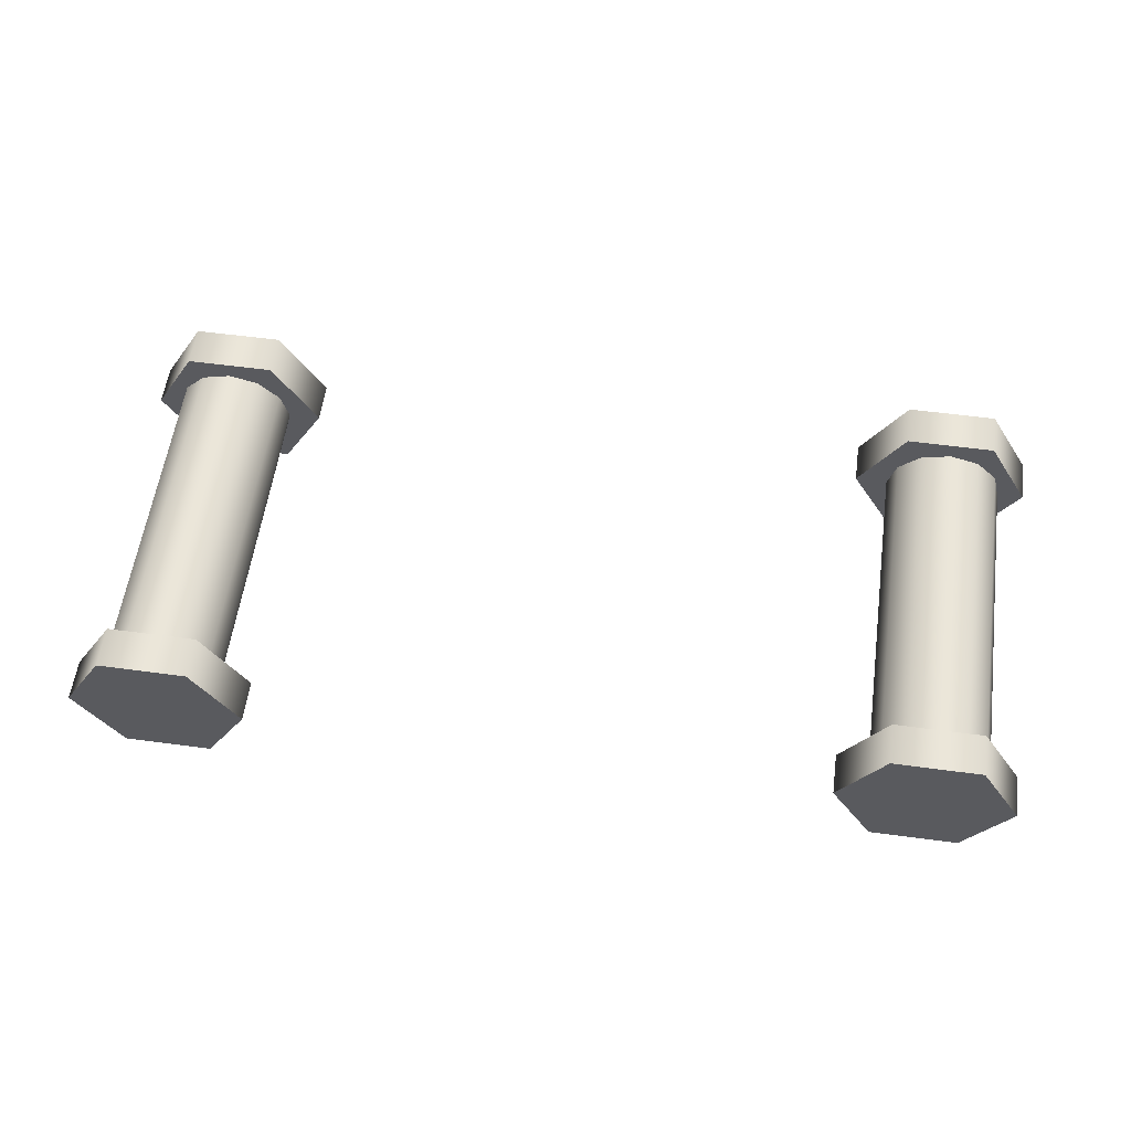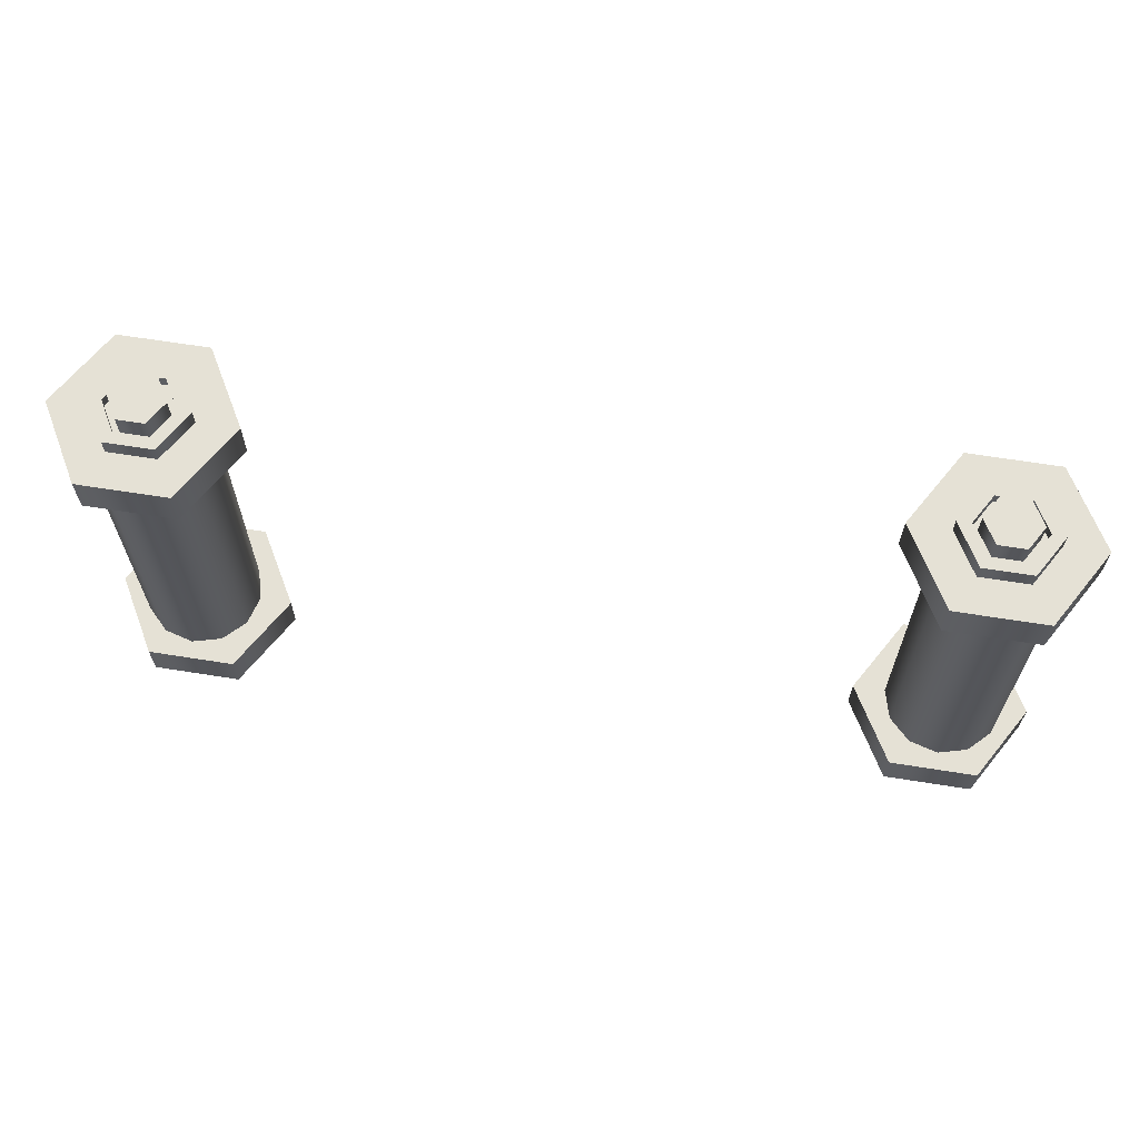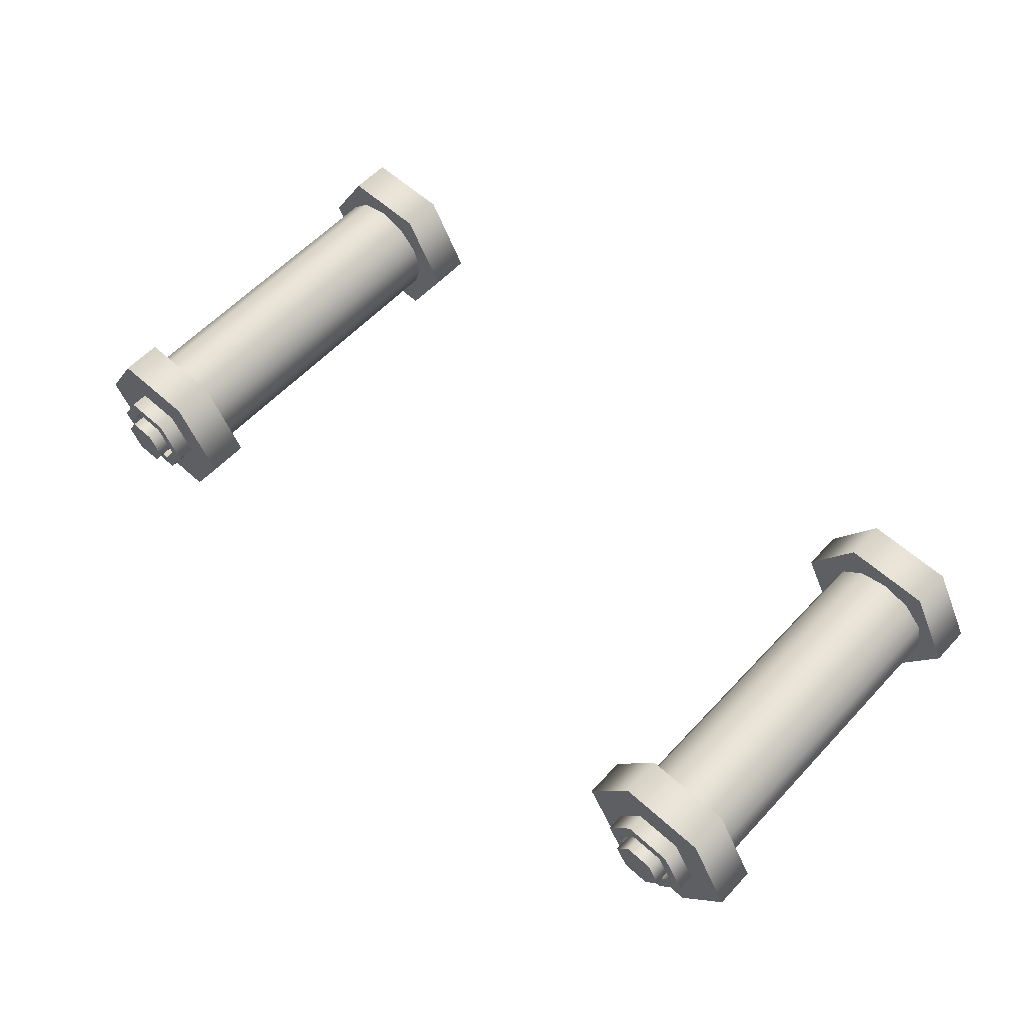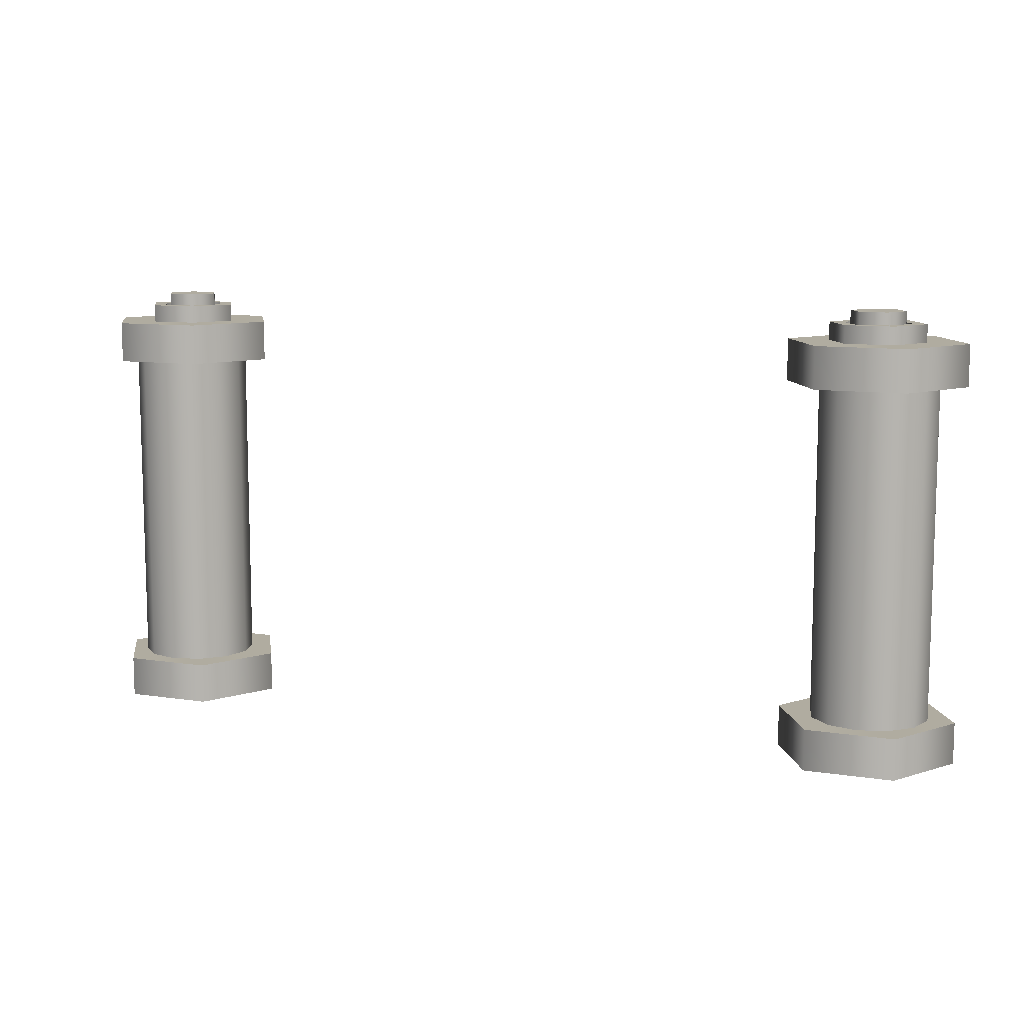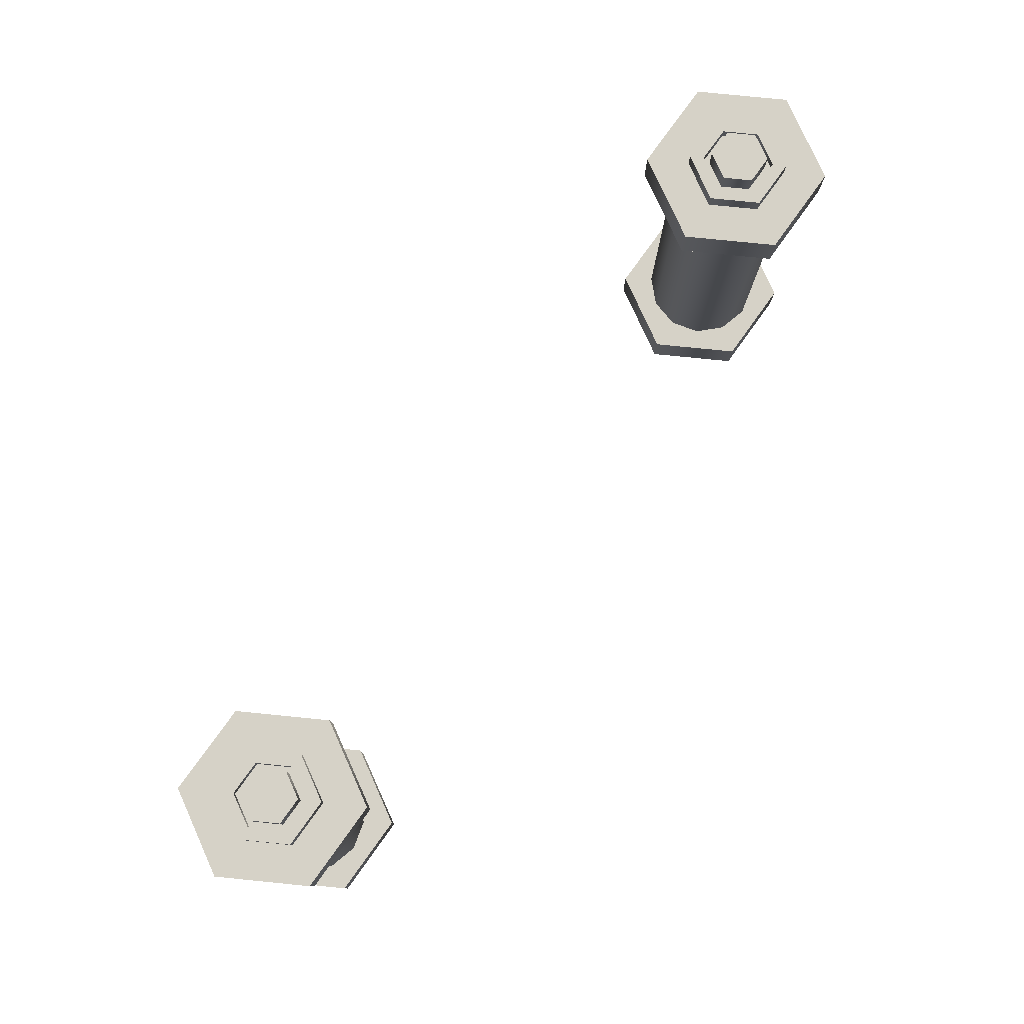
<metadata>
{"format":"obj","ext":"obj","renderer":"f3d","projection":"perspective","resolution":1024,"background":"white","views":[{"elev":57.8,"azim":7.9,"up":"+Z"},{"elev":64.9,"azim":9.1,"up":"+Y"},{"elev":59.4,"azim":-137.2,"up":"+Z"},{"elev":10.0,"azim":-158.4,"up":"+Y"},{"elev":78.6,"azim":-54.3,"up":"+Y"}]}
</metadata>
<code>
g
v 0.7966 1.136 -1.331
v 0.7216 1.136 -1.461
v 0.5716 1.136 -1.461
v 0.4966 1.136 -1.331
v 0.5716 1.136 -1.201
v 0.7216 1.136 -1.201
v 0.7966 1.066 -1.331
v 0.7216 1.066 -1.461
v 0.5716 1.066 -1.461
v 0.4966 1.066 -1.331
v 0.5716 1.066 -1.201
v 0.7216 1.066 -1.201
v 0.7966 1.77 -1.331
v 0.7216 1.77 -1.461
v 0.5716 1.77 -1.461
v 0.4966 1.77 -1.331
v 0.5716 1.77 -1.201
v 0.7216 1.77 -1.201
v 0.7966 1.7 -1.331
v 0.7216 1.7 -1.461
v 0.5716 1.7 -1.461
v 0.4966 1.7 -1.331
v 0.5716 1.7 -1.201
v 0.7216 1.7 -1.201
v 0.687 1.77 -1.261
v 0.6063 1.77 -1.261
v 0.5659 1.77 -1.331
v 0.6063 1.77 -1.401
v 0.687 1.77 -1.401
v 0.7273 1.77 -1.331
v 0.687 1.8 -1.261
v 0.6063 1.8 -1.261
v 0.5659 1.8 -1.331
v 0.6063 1.8 -1.401
v 0.687 1.8 -1.401
v 0.7273 1.8 -1.331
v 0.6754 1.8 -1.281
v 0.6178 1.8 -1.281
v 0.589 1.8 -1.331
v 0.6178 1.8 -1.381
v 0.6754 1.8 -1.381
v 0.7043 1.8 -1.331
v 0.6754 1.78 -1.281
v 0.6178 1.78 -1.281
v 0.589 1.78 -1.331
v 0.6178 1.78 -1.381
v 0.6754 1.78 -1.381
v 0.7043 1.78 -1.331
v 0.6697 1.78 -1.291
v 0.6236 1.78 -1.291
v 0.6006 1.78 -1.331
v 0.6236 1.78 -1.371
v 0.6697 1.78 -1.371
v 0.6927 1.78 -1.331
v 0.6697 1.82 -1.291
v 0.6236 1.82 -1.291
v 0.6006 1.82 -1.331
v 0.6236 1.82 -1.371
v 0.6697 1.82 -1.371
v 0.6927 1.82 -1.331
v 0.7517 1.761 -1.332
v 0.7383 1.761 -1.382
v 0.7017 1.761 -1.418
v 0.6517 1.761 -1.432
v 0.6017 1.761 -1.418
v 0.5651 1.761 -1.382
v 0.5517 1.761 -1.332
v 0.5651 1.761 -1.282
v 0.6017 1.761 -1.245
v 0.6517 1.761 -1.232
v 0.7017 1.761 -1.245
v 0.7383 1.761 -1.282
v 0.7517 1.122 -1.332
v 0.7383 1.122 -1.382
v 0.7017 1.122 -1.418
v 0.6517 1.122 -1.432
v 0.6017 1.122 -1.418
v 0.5651 1.122 -1.382
v 0.5517 1.122 -1.332
v 0.5651 1.122 -1.282
v 0.6017 1.122 -1.245
v 0.6517 1.122 -1.232
v 0.7017 1.122 -1.245
v 0.7383 1.122 -1.282
v 0.7241 1.651 -1.332
v 0.7144 1.651 -1.368
v 0.6879 1.651 -1.394
v 0.6517 1.651 -1.404
v 0.6155 1.651 -1.394
v 0.589 1.651 -1.368
v 0.5793 1.651 -1.332
v 0.589 1.651 -1.296
v 0.6155 1.651 -1.269
v 0.6517 1.651 -1.259
v 0.6879 1.651 -1.269
v 0.7144 1.651 -1.296
v 0.7241 1.155 -1.332
v 0.7144 1.155 -1.368
v 0.6879 1.155 -1.394
v 0.6517 1.155 -1.404
v 0.6155 1.155 -1.394
v 0.589 1.155 -1.368
v 0.5793 1.155 -1.332
v 0.589 1.155 -1.296
v 0.6155 1.155 -1.269
v 0.6517 1.155 -1.259
v 0.6879 1.155 -1.269
v 0.7144 1.155 -1.296
v 0.6517 1.659 -1.278
v 0.6246 1.659 -1.285
v 0.6048 1.659 -1.305
v 0.5976 1.659 -1.332
v 0.6048 1.659 -1.359
v 0.6246 1.659 -1.379
v 0.6517 1.659 -1.386
v 0.6787 1.659 -1.379
v 0.6985 1.659 -1.359
v 0.7058 1.659 -1.332
v 0.6985 1.659 -1.305
v 0.6787 1.659 -1.285
v 0.6117 1.634 -1.262
v 0.6517 1.634 -1.252
v 0.6917 1.634 -1.262
v 0.721 1.634 -1.292
v 0.7317 1.634 -1.332
v 0.721 1.634 -1.372
v 0.6917 1.634 -1.401
v 0.6517 1.634 -1.412
v 0.6117 1.634 -1.401
v 0.5824 1.634 -1.372
v 0.5717 1.634 -1.332
v 0.5824 1.634 -1.292
v 0.6048 1.148 -1.305
v 0.6246 1.148 -1.285
v 0.6517 1.148 -1.278
v 0.6787 1.148 -1.285
v 0.6985 1.148 -1.305
v 0.7058 1.148 -1.332
v 0.6985 1.148 -1.359
v 0.6787 1.148 -1.379
v 0.6517 1.148 -1.386
v 0.6246 1.148 -1.379
v 0.6048 1.148 -1.359
v 0.5976 1.148 -1.332
v 0.6117 1.173 -1.262
v 0.5824 1.173 -1.292
v 0.5717 1.173 -1.332
v 0.5824 1.173 -1.372
v 0.6117 1.173 -1.401
v 0.6517 1.173 -1.412
v 0.6917 1.173 -1.401
v 0.721 1.173 -1.372
v 0.7317 1.173 -1.332
v 0.721 1.173 -1.292
v 0.6917 1.173 -1.262
v 0.6517 1.173 -1.252
v -0.7966 1.136 -1.331
v -0.7216 1.136 -1.461
v -0.5716 1.136 -1.461
v -0.4966 1.136 -1.331
v -0.5716 1.136 -1.201
v -0.7216 1.136 -1.201
v -0.7966 1.066 -1.331
v -0.7216 1.066 -1.461
v -0.5716 1.066 -1.461
v -0.4966 1.066 -1.331
v -0.5716 1.066 -1.201
v -0.7216 1.066 -1.201
v -0.7966 1.77 -1.331
v -0.7216 1.77 -1.461
v -0.5716 1.77 -1.461
v -0.4966 1.77 -1.331
v -0.5716 1.77 -1.201
v -0.7216 1.77 -1.201
v -0.7966 1.7 -1.331
v -0.7216 1.7 -1.461
v -0.5716 1.7 -1.461
v -0.4966 1.7 -1.331
v -0.5716 1.7 -1.201
v -0.7216 1.7 -1.201
v -0.687 1.77 -1.261
v -0.6063 1.77 -1.261
v -0.5659 1.77 -1.331
v -0.6063 1.77 -1.401
v -0.687 1.77 -1.401
v -0.7273 1.77 -1.331
v -0.687 1.8 -1.261
v -0.6063 1.8 -1.261
v -0.5659 1.8 -1.331
v -0.6063 1.8 -1.401
v -0.687 1.8 -1.401
v -0.7273 1.8 -1.331
v -0.6754 1.8 -1.281
v -0.6178 1.8 -1.281
v -0.589 1.8 -1.331
v -0.6178 1.8 -1.381
v -0.6754 1.8 -1.381
v -0.7043 1.8 -1.331
v -0.6754 1.78 -1.281
v -0.6178 1.78 -1.281
v -0.589 1.78 -1.331
v -0.6178 1.78 -1.381
v -0.6754 1.78 -1.381
v -0.7043 1.78 -1.331
v -0.6697 1.78 -1.291
v -0.6236 1.78 -1.291
v -0.6006 1.78 -1.331
v -0.6236 1.78 -1.371
v -0.6697 1.78 -1.371
v -0.6927 1.78 -1.331
v -0.6697 1.82 -1.291
v -0.6236 1.82 -1.291
v -0.6006 1.82 -1.331
v -0.6236 1.82 -1.371
v -0.6697 1.82 -1.371
v -0.6927 1.82 -1.331
v -0.7517 1.761 -1.332
v -0.7383 1.761 -1.382
v -0.7017 1.761 -1.418
v -0.6517 1.761 -1.432
v -0.6017 1.761 -1.418
v -0.5651 1.761 -1.382
v -0.5517 1.761 -1.332
v -0.5651 1.761 -1.282
v -0.6017 1.761 -1.245
v -0.6517 1.761 -1.232
v -0.7017 1.761 -1.245
v -0.7383 1.761 -1.282
v -0.7517 1.122 -1.332
v -0.7383 1.122 -1.382
v -0.7017 1.122 -1.418
v -0.6517 1.122 -1.432
v -0.6017 1.122 -1.418
v -0.5651 1.122 -1.382
v -0.5517 1.122 -1.332
v -0.5651 1.122 -1.282
v -0.6017 1.122 -1.245
v -0.6517 1.122 -1.232
v -0.7017 1.122 -1.245
v -0.7383 1.122 -1.282
v -0.7241 1.651 -1.332
v -0.7144 1.651 -1.368
v -0.6879 1.651 -1.394
v -0.6517 1.651 -1.404
v -0.6155 1.651 -1.394
v -0.589 1.651 -1.368
v -0.5793 1.651 -1.332
v -0.589 1.651 -1.296
v -0.6155 1.651 -1.269
v -0.6517 1.651 -1.259
v -0.6879 1.651 -1.269
v -0.7144 1.651 -1.296
v -0.7241 1.155 -1.332
v -0.7144 1.155 -1.368
v -0.6879 1.155 -1.394
v -0.6517 1.155 -1.404
v -0.6155 1.155 -1.394
v -0.589 1.155 -1.368
v -0.5793 1.155 -1.332
v -0.589 1.155 -1.296
v -0.6155 1.155 -1.269
v -0.6517 1.155 -1.259
v -0.6879 1.155 -1.269
v -0.7144 1.155 -1.296
v -0.6517 1.659 -1.278
v -0.6246 1.659 -1.285
v -0.6048 1.659 -1.305
v -0.5976 1.659 -1.332
v -0.6048 1.659 -1.359
v -0.6246 1.659 -1.379
v -0.6517 1.659 -1.386
v -0.6787 1.659 -1.379
v -0.6985 1.659 -1.359
v -0.7058 1.659 -1.332
v -0.6985 1.659 -1.305
v -0.6787 1.659 -1.285
v -0.6117 1.634 -1.262
v -0.6517 1.634 -1.252
v -0.6917 1.634 -1.262
v -0.721 1.634 -1.292
v -0.7317 1.634 -1.332
v -0.721 1.634 -1.372
v -0.6917 1.634 -1.401
v -0.6517 1.634 -1.412
v -0.6117 1.634 -1.401
v -0.5824 1.634 -1.372
v -0.5717 1.634 -1.332
v -0.5824 1.634 -1.292
v -0.6048 1.148 -1.305
v -0.6246 1.148 -1.285
v -0.6517 1.148 -1.278
v -0.6787 1.148 -1.285
v -0.6985 1.148 -1.305
v -0.7058 1.148 -1.332
v -0.6985 1.148 -1.359
v -0.6787 1.148 -1.379
v -0.6517 1.148 -1.386
v -0.6246 1.148 -1.379
v -0.6048 1.148 -1.359
v -0.5976 1.148 -1.332
v -0.6117 1.173 -1.262
v -0.5824 1.173 -1.292
v -0.5717 1.173 -1.332
v -0.5824 1.173 -1.372
v -0.6117 1.173 -1.401
v -0.6517 1.173 -1.412
v -0.6917 1.173 -1.401
v -0.721 1.173 -1.372
v -0.7317 1.173 -1.332
v -0.721 1.173 -1.292
v -0.6917 1.173 -1.262
v -0.6517 1.173 -1.252
g tankLidsGrp
f 6 1 2 3 4 5
f 7 12 11 10 9 8
f 1 7 8 2
f 2 8 9 3
f 3 9 10 4
f 4 10 11 5
f 5 11 12 6
f 6 12 7 1
f 19 24 23 22 21 20
f 13 19 20 14
f 14 20 21 15
f 15 21 22 16
f 16 22 23 17
f 17 23 24 18
f 18 24 19 13
f 18 25 26 17
f 17 26 27 16
f 16 27 28 15
f 15 28 29 14
f 14 29 30 13
f 13 30 25 18
f 25 31 32 26
f 26 32 33 27
f 27 33 34 28
f 28 34 35 29
f 29 35 36 30
f 30 36 31 25
f 31 37 38 32
f 32 38 39 33
f 33 39 40 34
f 34 40 41 35
f 35 41 42 36
f 36 42 37 31
f 37 43 44 38
f 38 44 45 39
f 39 45 46 40
f 40 46 47 41
f 41 47 48 42
f 42 48 43 37
f 43 49 50 44
f 44 50 51 45
f 45 51 52 46
f 46 52 53 47
f 47 53 54 48
f 48 54 49 43
f 55 60 59 58 57 56
f 49 55 56 50
f 50 56 57 51
f 51 57 58 52
f 52 58 59 53
f 53 59 60 54
f 54 60 55 49
f 162 161 160 159 158 157
f 163 164 165 166 167 168
f 157 158 164 163
f 158 159 165 164
f 159 160 166 165
f 160 161 167 166
f 161 162 168 167
f 162 157 163 168
f 175 176 177 178 179 180
f 169 170 176 175
f 170 171 177 176
f 171 172 178 177
f 172 173 179 178
f 173 174 180 179
f 174 169 175 180
f 174 173 182 181
f 173 172 183 182
f 172 171 184 183
f 171 170 185 184
f 170 169 186 185
f 169 174 181 186
f 181 182 188 187
f 182 183 189 188
f 183 184 190 189
f 184 185 191 190
f 185 186 192 191
f 186 181 187 192
f 187 188 194 193
f 188 189 195 194
f 189 190 196 195
f 190 191 197 196
f 191 192 198 197
f 192 187 193 198
f 193 194 200 199
f 194 195 201 200
f 195 196 202 201
f 196 197 203 202
f 197 198 204 203
f 198 193 199 204
f 199 200 206 205
f 200 201 207 206
f 201 202 208 207
f 202 203 209 208
f 203 204 210 209
f 204 199 205 210
f 211 212 213 214 215 216
f 205 206 212 211
f 206 207 213 212
f 207 208 214 213
f 208 209 215 214
f 209 210 216 215
f 210 205 211 216
g tankGlassGrp
f 72 61 62 63 64 65 66 67 68 69 70 71
f 73 84 83 82 81 80 79 78 77 76 75 74
f 61 73 74 62
f 62 74 75 63
f 63 75 76 64
f 64 76 77 65
f 65 77 78 66
f 66 78 79 67
f 67 79 80 68
f 68 80 81 69
f 69 81 82 70
f 70 82 83 71
f 71 83 84 72
f 72 84 73 61
f 228 227 226 225 224 223 222 221 220 219 218 217
f 229 230 231 232 233 234 235 236 237 238 239 240
f 217 218 230 229
f 218 219 231 230
f 219 220 232 231
f 220 221 233 232
f 221 222 234 233
f 222 223 235 234
f 223 224 236 235
f 224 225 237 236
f 225 226 238 237
f 226 227 239 238
f 227 228 240 239
f 228 217 229 240
g tankLiquidGrp
f 110 93 94 109
f 111 92 93 110
f 112 91 92 111
f 113 90 91 112
f 114 89 90 113
f 115 88 89 114
f 116 87 88 115
f 117 86 87 116
f 118 85 86 117
f 119 96 85 118
f 120 95 96 119
f 109 94 95 120
f 122 94 93 121
f 123 95 94 122
f 124 96 95 123
f 125 85 96 124
f 126 86 85 125
f 127 87 86 126
f 128 88 87 127
f 129 89 88 128
f 130 90 89 129
f 131 91 90 130
f 132 92 91 131
f 121 93 92 132
f 134 105 104 133
f 135 106 105 134
f 136 107 106 135
f 137 108 107 136
f 138 97 108 137
f 139 98 97 138
f 140 99 98 139
f 141 100 99 140
f 142 101 100 141
f 143 102 101 142
f 144 103 102 143
f 133 104 103 144
f 146 104 105 145
f 147 103 104 146
f 148 102 103 147
f 149 101 102 148
f 150 100 101 149
f 151 99 100 150
f 152 98 99 151
f 153 97 98 152
f 154 108 97 153
f 155 107 108 154
f 156 106 107 155
f 145 105 106 156
f 111 110 109 120 119 118 117 116 115 114 113 112
f 143 142 141 140 139 138 137 136 135 134 133 144
f 126 125 153 152
f 127 126 152 151
f 128 127 151 150
f 129 128 150 149
f 130 129 149 148
f 131 130 148 147
f 132 131 147 146
f 121 132 146 145
f 122 121 145 156
f 123 122 156 155
f 124 123 155 154
f 125 124 154 153
f 266 265 250 249
f 267 266 249 248
f 268 267 248 247
f 269 268 247 246
f 270 269 246 245
f 271 270 245 244
f 272 271 244 243
f 273 272 243 242
f 274 273 242 241
f 275 274 241 252
f 276 275 252 251
f 265 276 251 250
f 278 277 249 250
f 279 278 250 251
f 280 279 251 252
f 281 280 252 241
f 282 281 241 242
f 283 282 242 243
f 284 283 243 244
f 285 284 244 245
f 286 285 245 246
f 287 286 246 247
f 288 287 247 248
f 277 288 248 249
f 290 289 260 261
f 291 290 261 262
f 292 291 262 263
f 293 292 263 264
f 294 293 264 253
f 295 294 253 254
f 296 295 254 255
f 297 296 255 256
f 298 297 256 257
f 299 298 257 258
f 300 299 258 259
f 289 300 259 260
f 302 301 261 260
f 303 302 260 259
f 304 303 259 258
f 305 304 258 257
f 306 305 257 256
f 307 306 256 255
f 308 307 255 254
f 309 308 254 253
f 310 309 253 264
f 311 310 264 263
f 312 311 263 262
f 301 312 262 261
f 267 268 269 270 271 272 273 274 275 276 265 266
f 299 300 289 290 291 292 293 294 295 296 297 298
f 282 308 309 281
f 283 307 308 282
f 284 306 307 283
f 285 305 306 284
f 286 304 305 285
f 287 303 304 286
f 288 302 303 287
f 277 301 302 288
f 278 312 301 277
f 279 311 312 278
f 280 310 311 279
f 281 309 310 280

</code>
